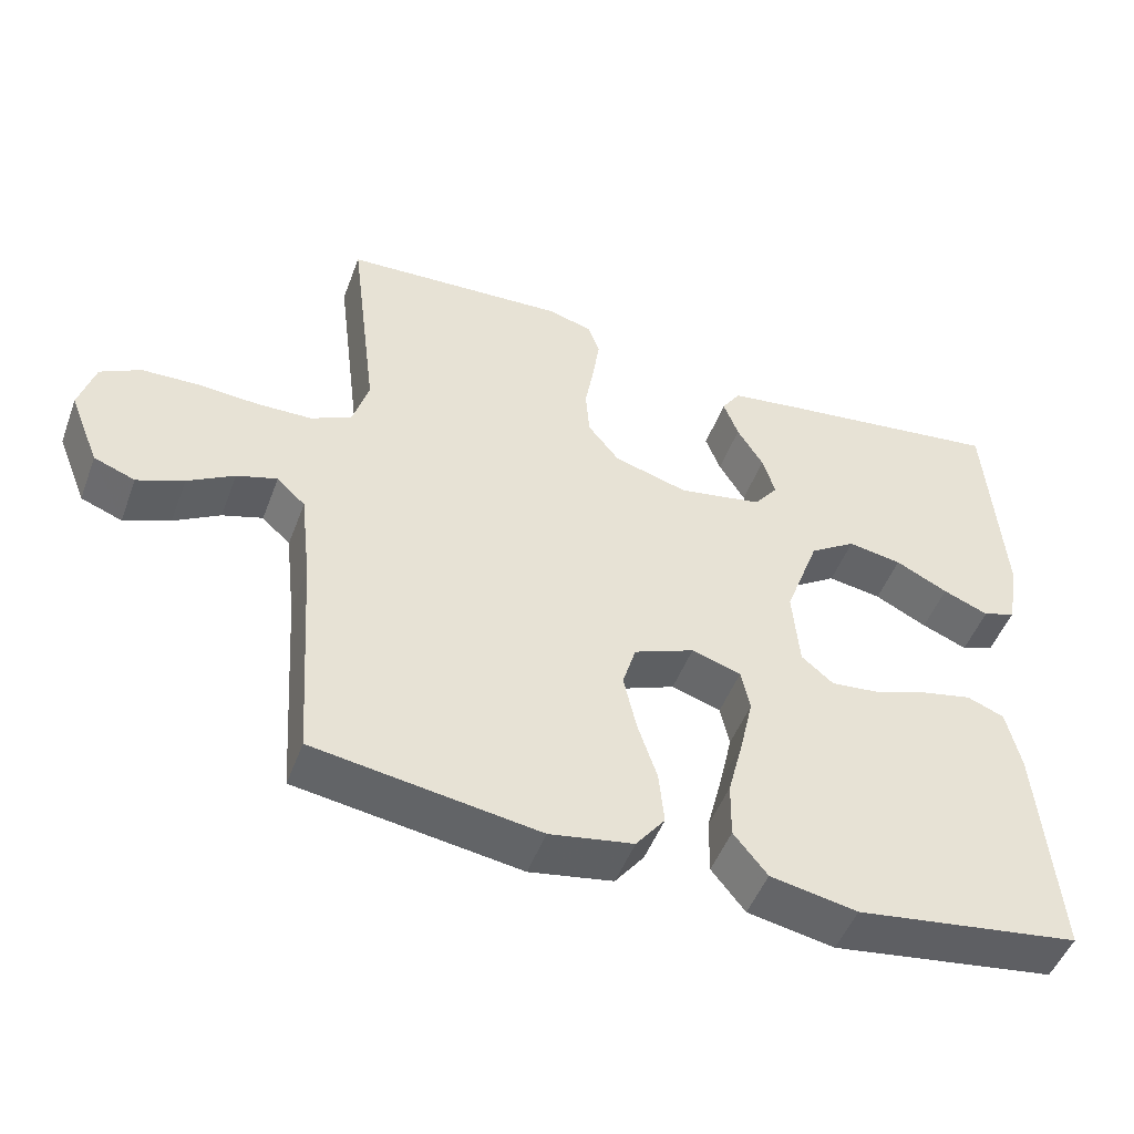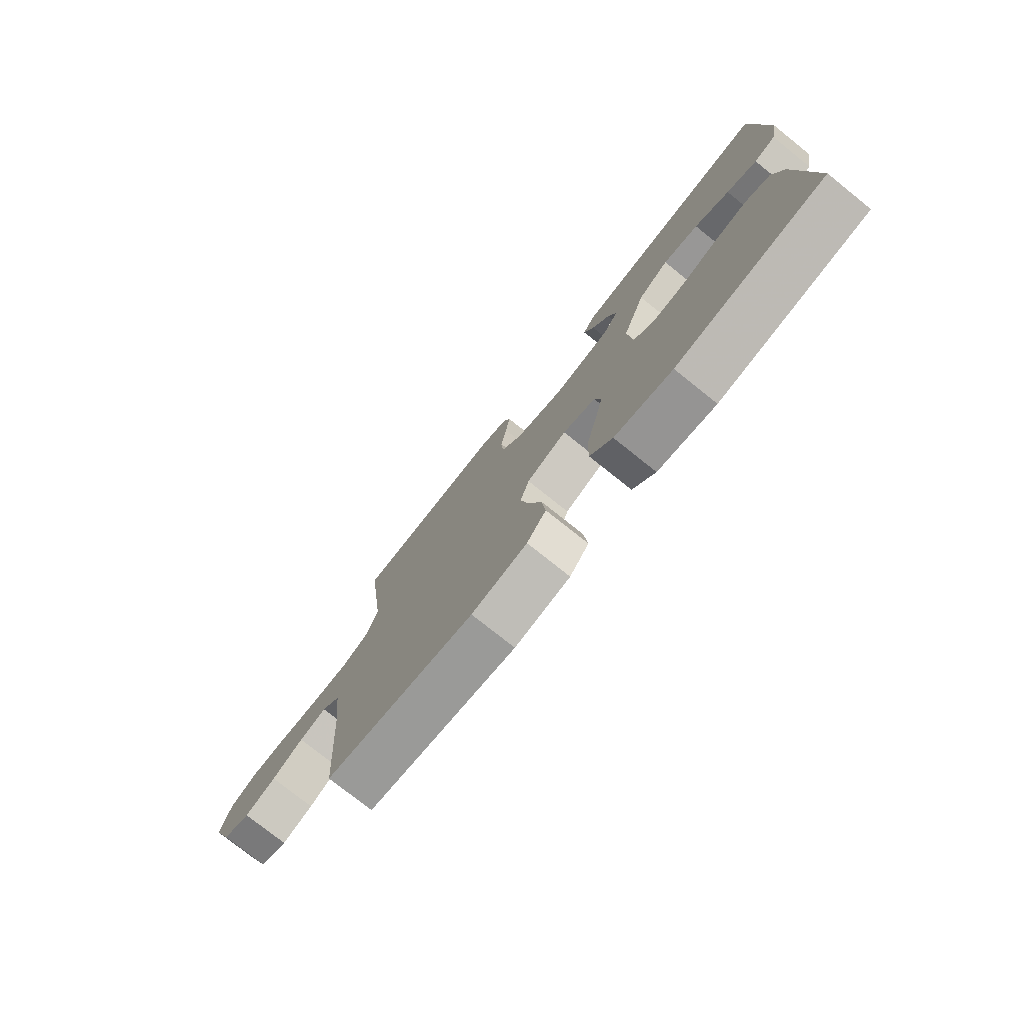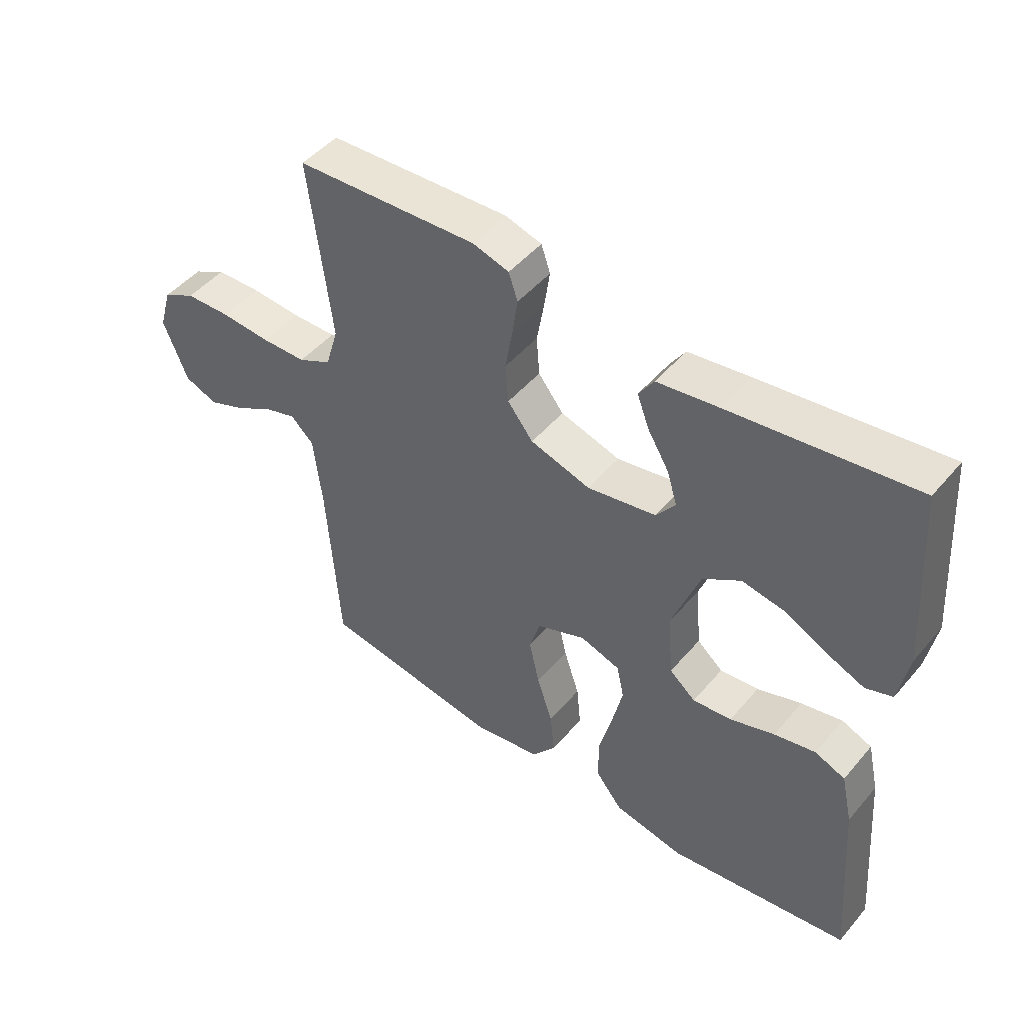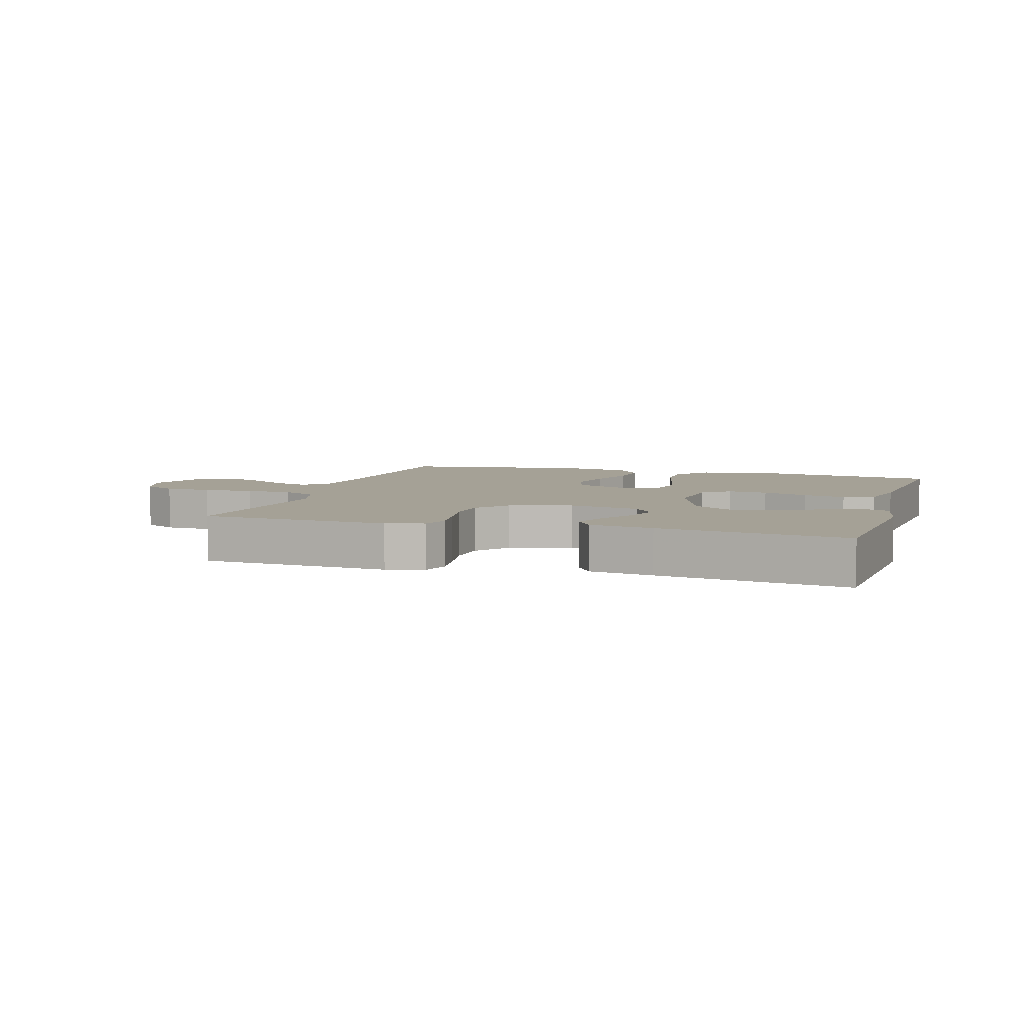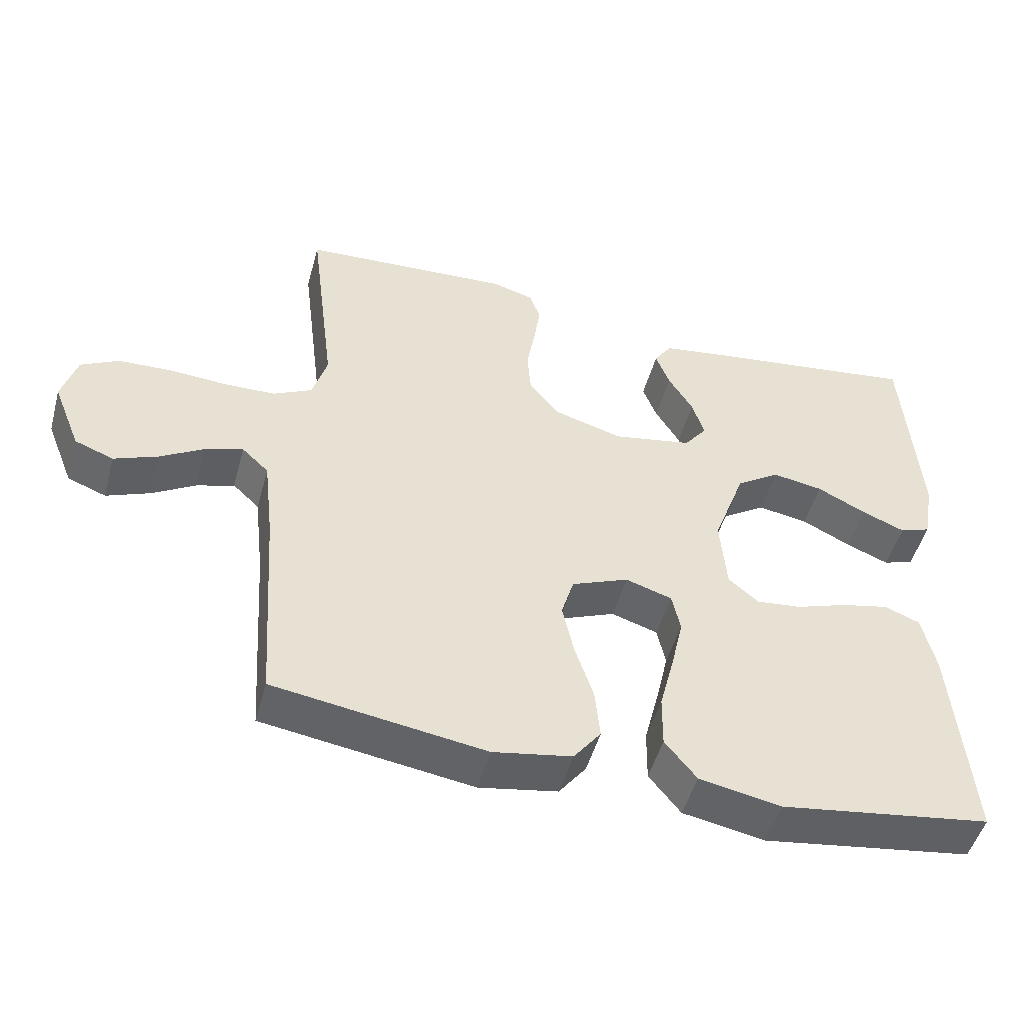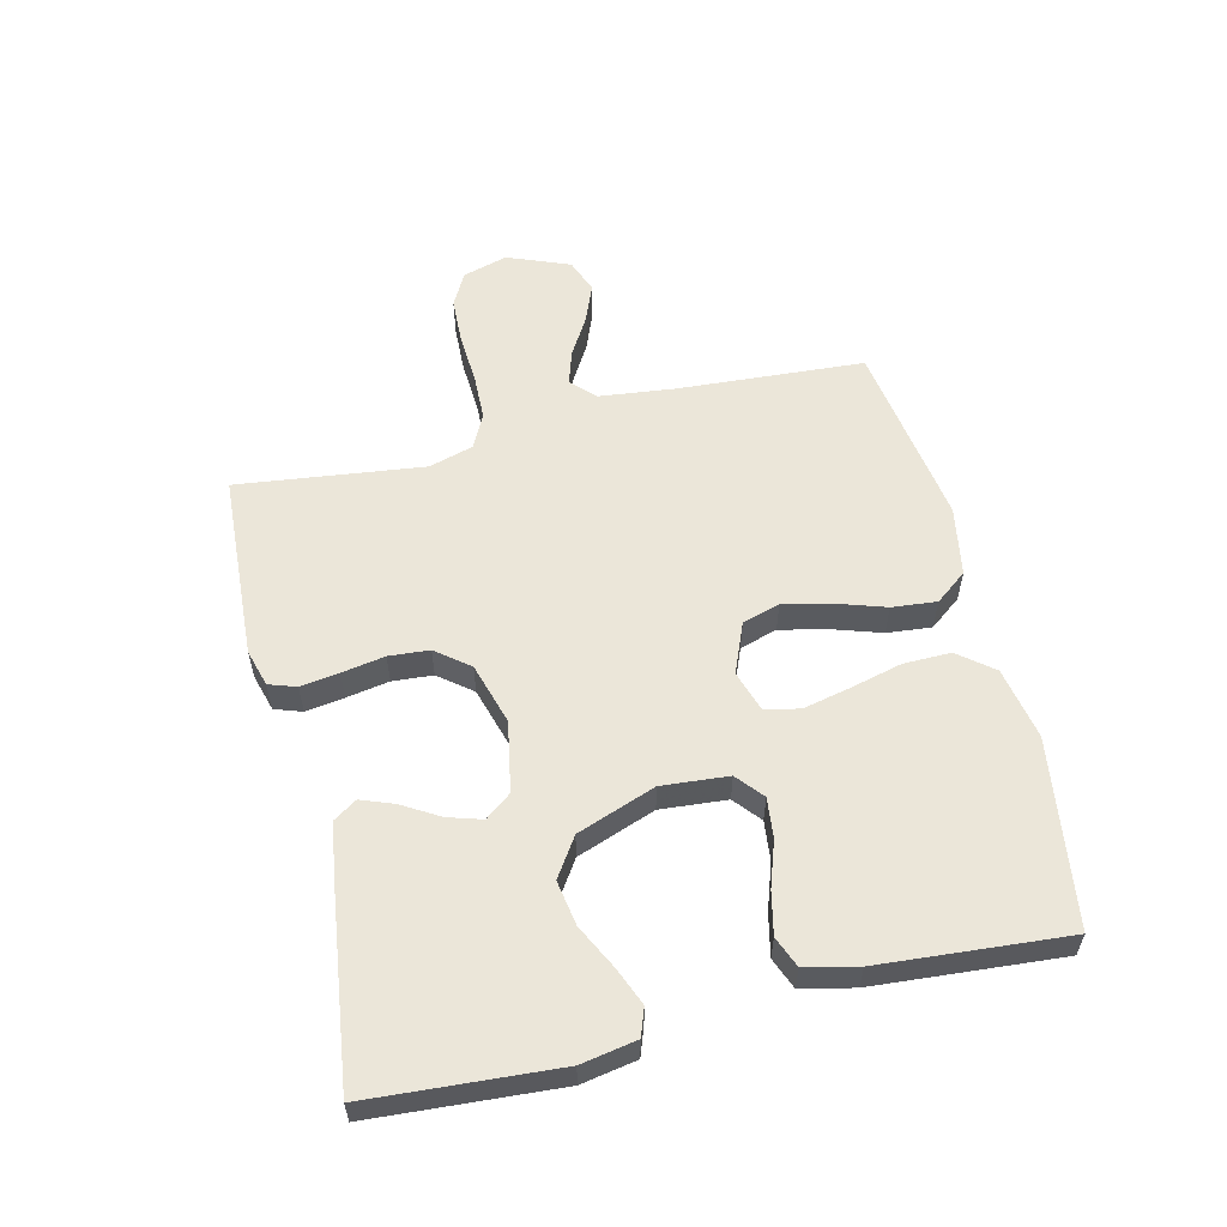
<metadata>
{"format":"obj","ext":"obj","renderer":"f3d","projection":"perspective","resolution":1024,"background":"white","views":[{"elev":-49.2,"azim":-20.2,"up":"+Z"},{"elev":-76.8,"azim":51.4,"up":"+Z"},{"elev":48.0,"azim":38.2,"up":"+Z"},{"elev":6.0,"azim":17.0,"up":"+Y"},{"elev":-49.6,"azim":-15.3,"up":"+Z"},{"elev":57.3,"azim":76.4,"up":"+Y"}]}
</metadata>
<code>
v 0.5 0.07 0.5
v 0.521 0.07 0.2
v 0.505 0.07 0.111
v 0.461 0.07 0.095
v 0.4 0.07 0.12
v 0.33 0.07 0.155
v 0.258 0.07 0.167
v 0.196 0.07 0.126
v 0.15 0.07 0
v 0.159 0.07 -0.107
v 0.202 0.07 -0.143
v 0.266 0.07 -0.136
v 0.339 0.07 -0.111
v 0.407 0.07 -0.096
v 0.457 0.07 -0.116
v 0.476 0.07 -0.2
v 0.5 0.07 -0.5
v 0.2 0.07 -0.544
v 0.084 0.07 -0.522
v 0.039 0.07 -0.466
v 0.04 0.07 -0.39
v 0.061 0.07 -0.307
v 0.078 0.07 -0.231
v 0.066 0.07 -0.175
v 0 0.07 -0.154
v -0.081 0.07 -0.187
v -0.099 0.07 -0.247
v -0.082 0.07 -0.323
v -0.056 0.07 -0.402
v -0.049 0.07 -0.474
v -0.088 0.07 -0.525
v -0.2 0.07 -0.545
v -0.5 0.07 -0.5
v -0.52 0.07 -0.2
v -0.534 0.07 -0.078
v -0.572 0.07 -0.042
v -0.626 0.07 -0.059
v -0.688 0.07 -0.096
v -0.75 0.07 -0.121
v -0.805 0.07 -0.1
v -0.845 0.07 0
v -0.824 0.07 0.072
v -0.77 0.07 0.101
v -0.695 0.07 0.104
v -0.613 0.07 0.099
v -0.539 0.07 0.101
v -0.484 0.07 0.129
v -0.463 0.07 0.2
v -0.5 0.07 0.5
v -0.2 0.07 0.517
v -0.14 0.07 0.5
v -0.125 0.07 0.456
v -0.134 0.07 0.394
v -0.146 0.07 0.325
v -0.141 0.07 0.26
v -0.099 0.07 0.207
v 0 0.07 0.178
v 0.113 0.07 0.199
v 0.145 0.07 0.241
v 0.128 0.07 0.296
v 0.093 0.07 0.354
v 0.073 0.07 0.407
v 0.098 0.07 0.445
v 0.2 0.07 0.46
v 0.5 0 0.5
v 0.521 0 0.2
v 0.505 0 0.111
v 0.461 0 0.095
v 0.4 0 0.12
v 0.33 0 0.155
v 0.258 0 0.167
v 0.196 0 0.126
v 0.15 0 0
v 0.159 0 -0.107
v 0.202 0 -0.143
v 0.266 0 -0.136
v 0.339 0 -0.111
v 0.407 0 -0.096
v 0.457 0 -0.116
v 0.476 0 -0.2
v 0.5 0 -0.5
v 0.2 0 -0.544
v 0.084 0 -0.522
v 0.039 0 -0.466
v 0.04 0 -0.39
v 0.061 0 -0.307
v 0.078 0 -0.231
v 0.066 0 -0.175
v 0 0 -0.154
v -0.081 0 -0.187
v -0.099 0 -0.247
v -0.082 0 -0.323
v -0.056 0 -0.402
v -0.049 0 -0.474
v -0.088 0 -0.525
v -0.2 0 -0.545
v -0.5 0 -0.5
v -0.52 0 -0.2
v -0.534 0 -0.078
v -0.572 0 -0.042
v -0.626 0 -0.059
v -0.688 0 -0.096
v -0.75 0 -0.121
v -0.805 0 -0.1
v -0.845 0 0
v -0.824 0 0.072
v -0.77 0 0.101
v -0.695 0 0.104
v -0.613 0 0.099
v -0.539 0 0.101
v -0.484 0 0.129
v -0.463 0 0.2
v -0.5 0 0.5
v -0.2 0 0.517
v -0.14 0 0.5
v -0.125 0 0.456
v -0.134 0 0.394
v -0.146 0 0.325
v -0.141 0 0.26
v -0.099 0 0.207
v 0 0 0.178
v 0.113 0 0.199
v 0.145 0 0.241
v 0.128 0 0.296
v 0.093 0 0.354
v 0.073 0 0.407
v 0.098 0 0.445
v 0.2 0 0.46
f 4 5 6
f 3 4 6
f 2 3 6
f 1 2 6
f 64 1 6
f 63 64 6
f 62 63 6
f 61 62 6
f 60 61 6
f 59 60 6 7
f 58 59 7 8
f 57 58 8 9
f 56 57 9 10
f 52 53 54
f 51 52 54
f 50 51 54
f 49 50 54
f 48 49 54
f 47 48 54 55
f 46 47 55 56
f 43 44 45
f 42 43 45
f 41 42 45
f 40 41 45
f 39 40 45
f 38 39 45
f 37 38 45
f 36 37 45 46
f 46 56 10
f 36 46 10
f 35 36 10
f 32 33 34
f 31 32 34
f 30 31 34
f 29 30 34
f 28 29 34
f 27 28 34 35
f 20 21 22
f 19 20 22
f 18 19 22
f 17 18 22
f 16 17 22
f 15 16 22
f 14 15 22
f 13 14 22
f 12 13 22
f 11 12 22 23
f 10 11 23 24
f 26 27 35
f 25 26 35
f 25 35 10
f 10 24 25
f 70 69 68
f 70 68 67
f 70 67 66
f 70 66 65
f 70 65 128
f 70 128 127
f 70 127 126
f 70 126 125
f 70 125 124
f 71 70 124 123
f 72 71 123 122
f 73 72 122 121
f 74 73 121 120
f 118 117 116
f 118 116 115
f 118 115 114
f 118 114 113
f 118 113 112
f 119 118 112 111
f 120 119 111 110
f 109 108 107
f 109 107 106
f 109 106 105
f 109 105 104
f 109 104 103
f 109 103 102
f 109 102 101
f 110 109 101 100
f 74 120 110
f 74 110 100
f 74 100 99
f 98 97 96
f 98 96 95
f 98 95 94
f 98 94 93
f 98 93 92
f 99 98 92 91
f 86 85 84
f 86 84 83
f 86 83 82
f 86 82 81
f 86 81 80
f 86 80 79
f 86 79 78
f 86 78 77
f 86 77 76
f 87 86 76 75
f 88 87 75 74
f 99 91 90
f 99 90 89
f 74 99 89
f 89 88 74
f 1 65 66 2
f 2 66 67 3
f 3 67 68 4
f 4 68 69 5
f 5 69 70 6
f 6 70 71 7
f 7 71 72 8
f 8 72 73 9
f 9 73 74 10
f 10 74 75 11
f 11 75 76 12
f 12 76 77 13
f 13 77 78 14
f 14 78 79 15
f 15 79 80 16
f 16 80 81 17
f 17 81 82 18
f 18 82 83 19
f 19 83 84 20
f 20 84 85 21
f 21 85 86 22
f 22 86 87 23
f 23 87 88 24
f 24 88 89 25
f 25 89 90 26
f 26 90 91 27
f 27 91 92 28
f 28 92 93 29
f 29 93 94 30
f 30 94 95 31
f 31 95 96 32
f 32 96 97 33
f 33 97 98 34
f 34 98 99 35
f 35 99 100 36
f 36 100 101 37
f 37 101 102 38
f 38 102 103 39
f 39 103 104 40
f 40 104 105 41
f 41 105 106 42
f 42 106 107 43
f 43 107 108 44
f 44 108 109 45
f 45 109 110 46
f 46 110 111 47
f 47 111 112 48
f 48 112 113 49
f 49 113 114 50
f 50 114 115 51
f 51 115 116 52
f 52 116 117 53
f 53 117 118 54
f 54 118 119 55
f 55 119 120 56
f 56 120 121 57
f 57 121 122 58
f 58 122 123 59
f 59 123 124 60
f 60 124 125 61
f 61 125 126 62
f 62 126 127 63
f 63 127 128 64
f 64 128 65 1

</code>
